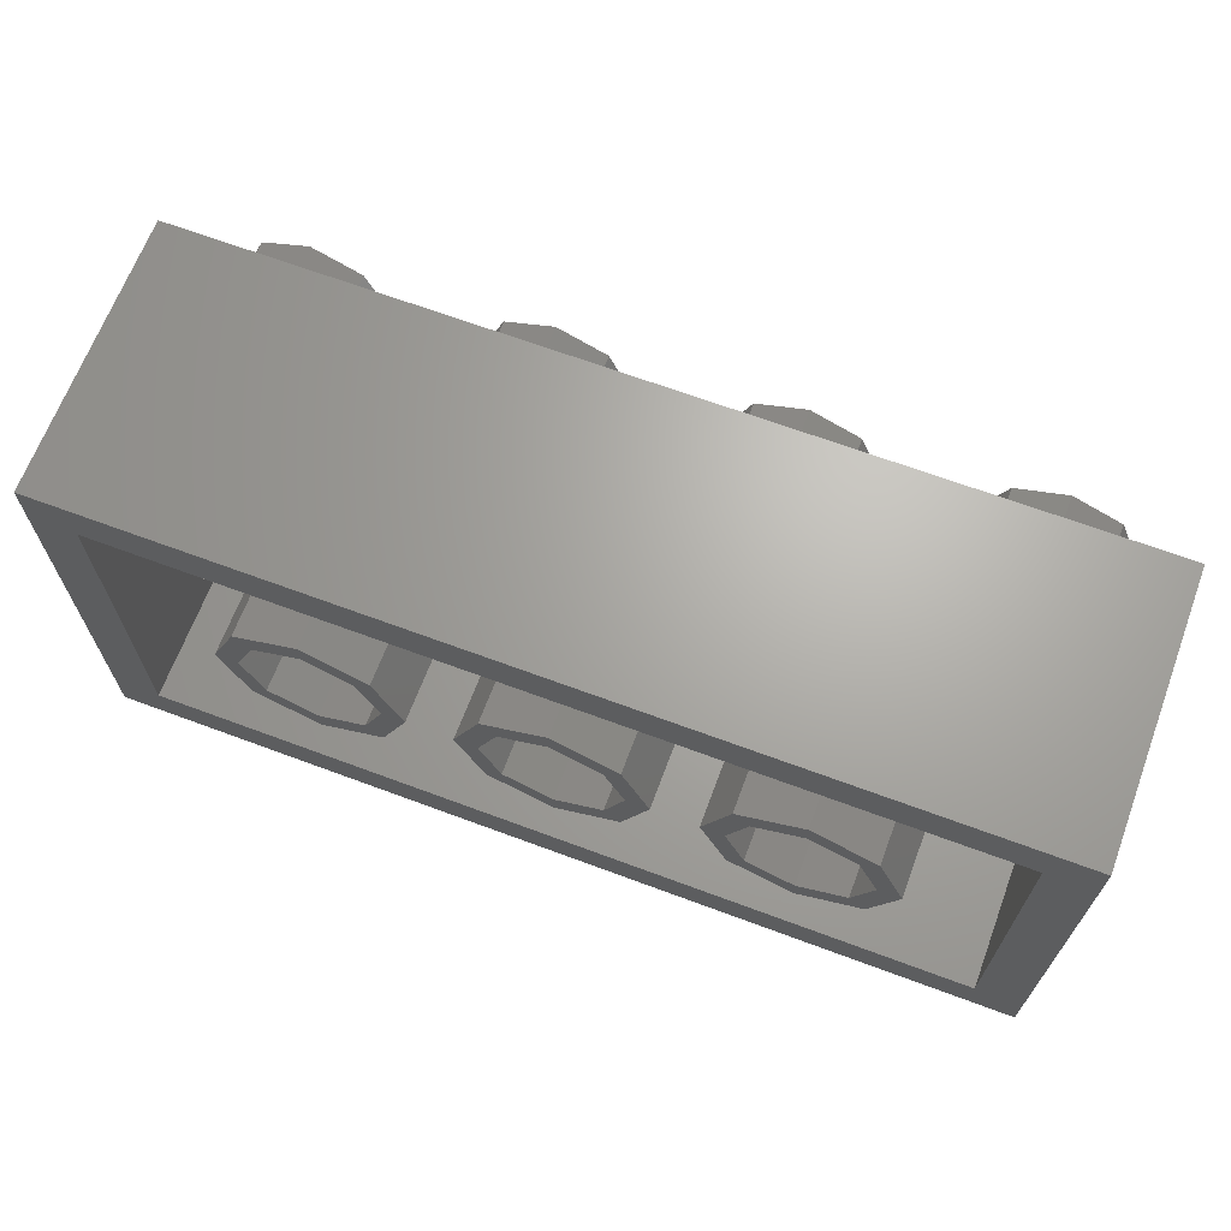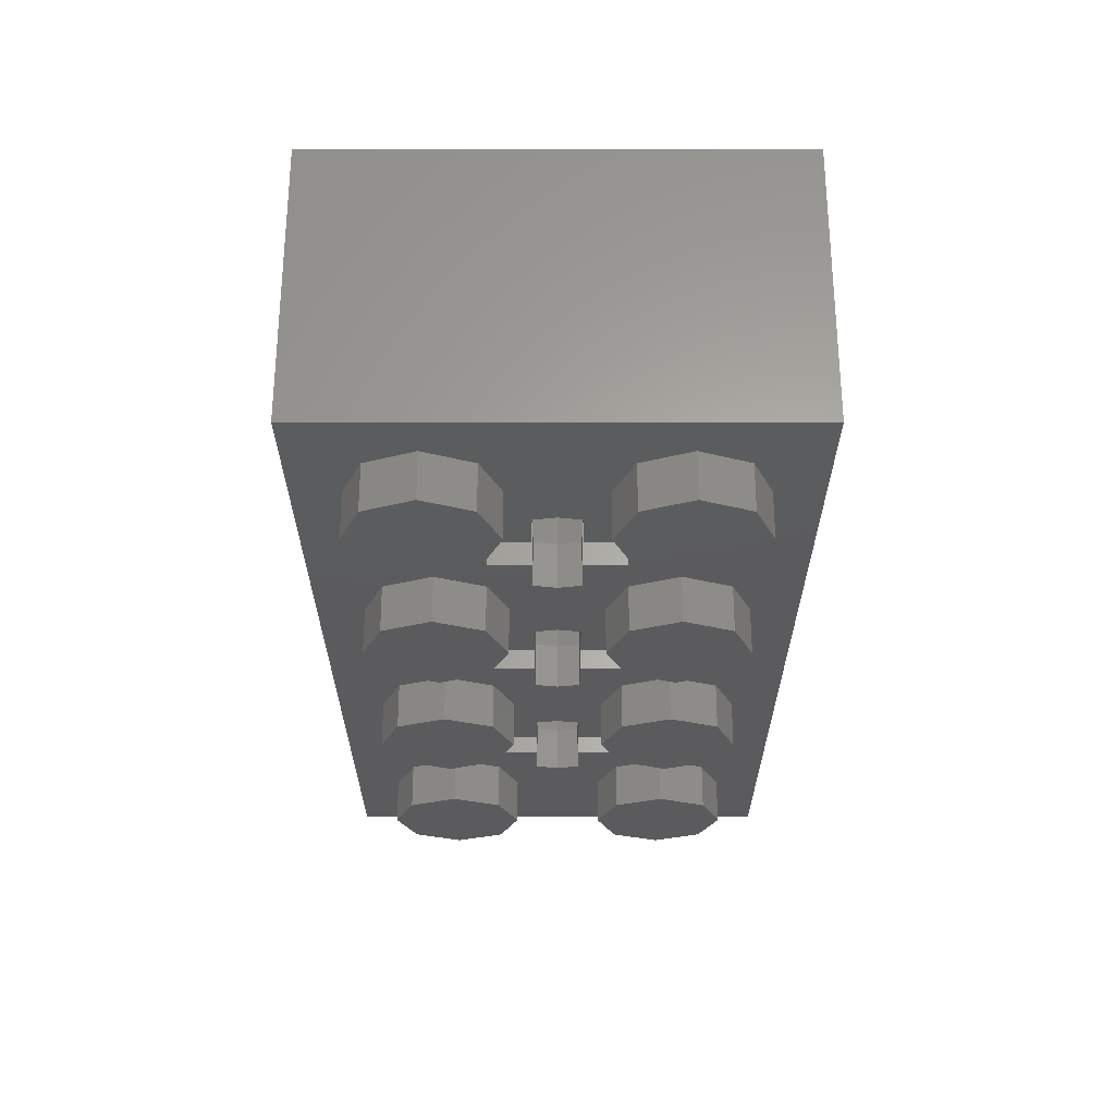
<metadata>
{"format":"stl","ext":"stl","renderer":"f3d","projection":"perspective","resolution":1024,"background":"white","views":[{"elev":66.9,"azim":-159.5,"up":"+Z"},{"elev":-27.3,"azim":-90.0,"up":"+Y"}]}
</metadata>
<code>
# stl→obj: 456 verts, 620 faces
v -0.08 -0.96 -0.8
v -0.08 -0.96 -0.08
v -0.16 -0.96 -0.08
v -1.6 -0.96 -0.8
v 0.08 -0.96 -0.2559
v 0.08 -0.96 -0.2241
v 0 -0.96 -0.24
v 0.08 -0.96 -0.8
v -0.08 -0.96 -0.2241
v 0.72 -0.96 -0.2241
v 0.72 -0.96 -0.2559
v 0.8 -0.96 -0.24
v 0.72 -0.96 -0.3832
v 0.88 -0.96 -0.459
v 0.88 -0.96 -0.2241
v 0.72 -0.96 -0.08
v 0.08 -0.96 -0.08
v 1.6 -0.96 -0.08
v 0.88 -0.96 -0.08
v 1.6 -0.96 -0.8
v 0.2559 -0.96 0.08
v 0.2241 -0.96 0.08
v 0.24 -0.96 0
v 1.024 -0.96 0.08
v 1.037 -0.96 0.01456
v 1.043 -0.96 0.01524
v 1.056 -0.96 0.08
v 1.6 -0.96 0.08
v 0.5759 -0.96 0.08
v 0.5441 -0.96 0.08
v 0.56 -0.96 0
v 0.2241 -0.96 -0.08
v 0.568 -0.96 -0.04
v 1.04 -0.96 0
v 1.024 -0.96 -0.08
v 0.5759 -0.96 -0.08
v 0.72 -0.96 0.2559
v 0.72 -0.96 0.2241
v 0.8 -0.96 0.24
v 0.72 -0.96 0.36
v 0.88 -0.96 0.2241
v 0.88 -0.96 0.44
v 0.16 -0.96 0.08
v 0.72 -0.96 0.08
v 1.6 -0.96 0.8
v 0.88 -0.96 0.08
v -1.056 -0.96 -0.08
v -1.024 -0.96 -0.08
v -1.04 -0.96 0
v -1.6 -0.96 -0.08
v -1.024 -0.96 0.08
v -1.6 -0.96 0.08
v -1.6 -0.96 0.8
v -0.88 -0.96 0.08
v -0.88 -0.96 0.8
v -0.88 -0.96 -0.44
v -0.88 -0.96 -0.08
v -0.56 -0.96 0
v -0.5441 -0.96 0.08
v -0.5759 -0.96 0.08
v -0.2241 -0.96 0.08
v -0.2559 -0.96 0.08
v -0.24 -0.96 0
v -0.2299 -0.96 -0.05088
v -0.2241 -0.96 -0.08
v -0.5759 -0.96 -0.08
v -0.047 -0.96 0.2494
v -0.08 -0.96 0.2559
v -0.08 -0.96 0.2241
v -0.0286 -0.96 0.2343
v -0.08 -0.96 0.2764
v 0.08 -0.96 0.08
v 0.08 -0.96 0.1454
v -0.72 -0.96 0.08
v -0.08 -0.96 0.08
v -0.72 -0.96 0.8
v 0 -0.96 0.24
v 0.08 -0.96 0.2241
v -0.08 -0.96 0.8
v 0.08 -0.96 0.8
v -0.72 -0.96 -0.08
v -0.72 -0.96 -0.36
v -0.72 -0.96 0.2241
v -0.72 -0.96 0.2559
v -0.8 -0.96 0.24
v -0.88 -0.96 -0.2241
v -0.88 -0.96 -0.2559
v -0.8 -0.96 -0.24
v -0.72 -0.96 -0.2241
v -0.88 -0.96 0.2241
v -1.44 -0.8 -0.64
v -0.18 -0.8 -0.08
v -0.08 -0.8 -0.08
v -0.08 -0.8 -0.64
v 0.08 -0.8 -0.2241
v 0.08 -0.8 -0.2559
v 0 -0.8 -0.24
v -0.08 -0.8 -0.2241
v 0.08 -0.8 -0.64
v 1.44 -0.8 -0.64
v 0.08 -0.8 -0.08
v 0.72 -0.8 -0.2559
v 0.72 -0.8 -0.2241
v 0.8 -0.8 -0.24
v 0.72 -0.8 -0.3435
v 0.88 -0.8 -0.2241
v 0.88 -0.8 -0.4094
v 0.72 -0.8 -0.08
v 0.88 -0.8 -0.08
v 1.44 -0.8 -0.08
v 0.2241 -0.8 0.08
v 0.2559 -0.8 0.08
v 0.24 -0.8 0
v 1.024 -0.8 -0.08
v 1.035 -0.8 -0.02528
v 0.56 -0.8 0
v 0.552 -0.8 0.04
v 0.5676 -0.8 0.03788
v 0.2241 -0.8 -0.08
v 0.5759 -0.8 -0.08
v 1.024 -0.8 0.08
v 1.056 -0.8 0.08
v 1.04 -0.8 0
v 1.44 -0.8 0.08
v 0.5441 -0.8 0.08
v 0.5759 -0.8 0.08
v 0.72 -0.8 0.2241
v 0.72 -0.8 0.2559
v 0.8 -0.8 0.24
v 0.72 -0.8 0.32
v 0.88 -0.8 0.3911
v 0.88 -0.8 0.2241
v 0.72 -0.8 0.08
v 0.18 -0.8 0.08
v 0.88 -0.8 0.08
v 1.44 -0.8 0.64
v -1.024 -0.8 -0.08
v -1.056 -0.8 -0.08
v -1.04 -0.8 0
v -1.44 -0.8 0.08
v -1.024 -0.8 0.08
v -1.44 -0.8 -0.08
v -1.44 -0.8 0.64
v -0.88 -0.8 0.64
v -0.88 -0.8 0.08
v -0.88 -0.8 -0.08
v -0.88 -0.8 -0.3911
v -0.5759 -0.8 0.08
v -0.5441 -0.8 0.08
v -0.56 -0.8 0
v -0.5759 -0.8 -0.08
v -0.2283 -0.8 -0.05876
v -0.2241 -0.8 -0.08
v -0.24 -0.8 0
v -0.2559 -0.8 0.08
v -0.2241 -0.8 0.08
v -0.08 -0.8 0.2459
v -0.0582 -0.8 0.2516
v 0 -0.8 0.24
v -0.08 -0.8 0.2241
v 0.08 -0.8 0.2874
v 0.08 -0.8 0.2241
v 0.08 -0.8 0.08
v -0.08 -0.8 0.08
v -0.72 -0.8 0.08
v -0.72 -0.8 0.64
v -0.72 -0.8 -0.32
v -0.72 -0.8 -0.08
v -0.72 -0.8 0.2559
v -0.72 -0.8 0.2241
v -0.8 -0.8 0.24
v -0.8 -0.8 -0.24
v -0.88 -0.8 -0.2559
v -0.88 -0.8 -0.2241
v -0.72 -0.8 -0.2241
v -0.88 -0.8 0.2241
v -0.7165 -0.96 -0.08
v -0.8835 -0.96 -0.08
v 0.08352 -0.96 -0.08
v -0.08352 -0.96 -0.08
v -0.7165 -0.96 0.08
v -0.8835 -0.96 0.08
v 0.08352 -0.96 0.08
v -0.08352 -0.96 0.08
v 1.44 0 0.64
v -1.44 0 0.64
v -1.6 0 0.8
v 1.6 0 0.8
v -1.44 0 -0.64
v -1.6 0 -0.8
v 1.44 0 -0.64
v 1.6 0 -0.8
v -0.08 -0.96 0.2206
v -0.08 -0.96 -0.2206
v -0.72 -0.96 0.2206
v -0.72 -0.96 -0.2206
v 0.08 -0.96 0.2206
v 0.08 -0.96 -0.2206
v -0.88 -0.96 0.2206
v -0.88 -0.96 -0.2206
v 0.00196 -0.96 -0.2396
v -0.00196 -0.96 -0.2396
v -0.802 -0.96 -0.2396
v 0.00196 -0.96 0.2396
v -0.5755 -0.96 0.07804
v -0.2245 -0.96 0.07804
v -0.798 -0.96 -0.2396
v -0.5755 -0.96 -0.07804
v -1.024 -0.96 0.07804
v -0.802 -0.96 0.2396
v -1.024 -0.96 -0.07804
v -0.2245 -0.96 -0.07804
v 0.2245 -0.96 0.07804
v -0.00196 -0.96 0.2396
v 0.2245 -0.96 -0.07804
v -0.798 -0.96 0.2396
v 0.88 -0.96 0.2206
v 0.88 -0.96 -0.2206
v 0.8835 -0.96 -0.08
v 0.7165 -0.96 -0.08
v 0.8835 -0.96 0.08
v 0.7165 -0.96 0.08
v 0.72 -0.96 0.2206
v 0.72 -0.96 -0.2206
v 0.802 -0.96 -0.2396
v 0.798 -0.96 -0.2396
v 0.5755 -0.96 -0.07804
v 1.024 -0.96 -0.07804
v 0.802 -0.96 0.2396
v 1.024 -0.96 0.07804
v 0.798 -0.96 0.2396
v 0.5755 -0.96 0.07804
v 1.04 0 0
v 1.12 0 0
v 1.026 0 -0.2263
v 0.9697 0 -0.1697
v 0.8 0 -0.32
v 0.8 0 -0.24
v 0.5737 0 -0.2263
v 0.6303 0 -0.1697
v 0.48 0 -0
v 0.56 0 -0
v 0.5737 0 0.2263
v 0.6303 0 0.1697
v 0.8 0 0.32
v 0.8 0 0.24
v 1.026 0 0.2263
v 0.9697 0 0.1697
v 1.12 -0.8 0
v 1.026 -0.8 -0.2263
v 0.8 -0.8 -0.32
v 0.5737 -0.8 -0.2263
v 0.48 -0.8 -0
v 0.5737 -0.8 0.2263
v 0.8 -0.8 0.32
v 1.026 -0.8 0.2263
v 0.9697 -0.8 -0.1697
v 0.6303 -0.8 -0.1697
v 0.56 -0.8 -0
v 0.6303 -0.8 0.1697
v 0.9697 -0.8 0.1697
v 0.24 0 0
v 0.32 0 0
v 0.2263 0 -0.2263
v 0.1697 0 -0.1697
v 0 0 -0.32
v 0 0 -0.24
v -0.2263 0 -0.2263
v -0.1697 0 -0.1697
v -0.32 0 -0
v -0.24 0 -0
v -0.2263 0 0.2263
v -0.1697 0 0.1697
v -0 0 0.32
v -0 0 0.24
v 0.2263 0 0.2263
v 0.1697 0 0.1697
v 0.32 -0.8 0
v 0.2263 -0.8 -0.2263
v 0 -0.8 -0.32
v -0.2263 -0.8 -0.2263
v -0.32 -0.8 -0
v -0.2263 -0.8 0.2263
v -0 -0.8 0.32
v 0.2263 -0.8 0.2263
v 0.1697 -0.8 -0.1697
v -0.1697 -0.8 -0.1697
v -0.24 -0.8 -0
v -0.1697 -0.8 0.1697
v -0 -0.8 0.24
v 0.1697 -0.8 0.1697
v -0.56 0 0
v -0.48 0 0
v -0.5737 0 -0.2263
v -0.6303 0 -0.1697
v -0.8 0 -0.32
v -0.8 0 -0.24
v -1.026 0 -0.2263
v -0.9697 0 -0.1697
v -1.12 0 -0
v -1.04 0 -0
v -1.026 0 0.2263
v -0.9697 0 0.1697
v -0.8 0 0.32
v -0.8 0 0.24
v -0.5737 0 0.2263
v -0.6303 0 0.1697
v -0.48 -0.8 0
v -0.5737 -0.8 -0.2263
v -0.8 -0.8 -0.32
v -1.026 -0.8 -0.2263
v -1.12 -0.8 -0
v -1.026 -0.8 0.2263
v -0.8 -0.8 0.32
v -0.5737 -0.8 0.2263
v -0.6303 -0.8 -0.1697
v -0.9697 -0.8 -0.1697
v -1.04 -0.8 -0
v -0.9697 -0.8 0.1697
v -0.6303 -0.8 0.1697
v 1.44 -1.12 0.4
v 1.44 -0.96 0.4
v 1.37 -0.96 0.5697
v 1.37 -1.12 0.5697
v 1.2 -0.96 0.64
v 1.2 -1.12 0.64
v 1.03 -0.96 0.5697
v 1.03 -1.12 0.5697
v 0.96 -0.96 0.4
v 0.96 -1.12 0.4
v 1.03 -0.96 0.2303
v 1.03 -1.12 0.2303
v 1.2 -0.96 0.16
v 1.2 -1.12 0.16
v 1.37 -0.96 0.2303
v 1.37 -1.12 0.2303
v 1.2 -1.12 0.4
v 0.64 -1.12 0.4
v 0.64 -0.96 0.4
v 0.5697 -0.96 0.5697
v 0.5697 -1.12 0.5697
v 0.4 -0.96 0.64
v 0.4 -1.12 0.64
v 0.2303 -0.96 0.5697
v 0.2303 -1.12 0.5697
v 0.16 -0.96 0.4
v 0.16 -1.12 0.4
v 0.2303 -0.96 0.2303
v 0.2303 -1.12 0.2303
v 0.4 -0.96 0.16
v 0.4 -1.12 0.16
v 0.5697 -0.96 0.2303
v 0.5697 -1.12 0.2303
v 0.4 -1.12 0.4
v -0.16 -1.12 0.4
v -0.16 -0.96 0.4
v -0.2303 -0.96 0.5697
v -0.2303 -1.12 0.5697
v -0.4 -0.96 0.64
v -0.4 -1.12 0.64
v -0.5697 -0.96 0.5697
v -0.5697 -1.12 0.5697
v -0.64 -0.96 0.4
v -0.64 -1.12 0.4
v -0.5697 -0.96 0.2303
v -0.5697 -1.12 0.2303
v -0.4 -0.96 0.16
v -0.4 -1.12 0.16
v -0.2303 -0.96 0.2303
v -0.2303 -1.12 0.2303
v -0.4 -1.12 0.4
v -0.96 -1.12 0.4
v -0.96 -0.96 0.4
v -1.03 -0.96 0.5697
v -1.03 -1.12 0.5697
v -1.2 -0.96 0.64
v -1.2 -1.12 0.64
v -1.37 -0.96 0.5697
v -1.37 -1.12 0.5697
v -1.44 -0.96 0.4
v -1.44 -1.12 0.4
v -1.37 -0.96 0.2303
v -1.37 -1.12 0.2303
v -1.2 -0.96 0.16
v -1.2 -1.12 0.16
v -1.03 -0.96 0.2303
v -1.03 -1.12 0.2303
v -1.2 -1.12 0.4
v 1.44 -1.12 -0.4
v 1.44 -0.96 -0.4
v 1.37 -0.96 -0.2303
v 1.37 -1.12 -0.2303
v 1.2 -0.96 -0.16
v 1.2 -1.12 -0.16
v 1.03 -0.96 -0.2303
v 1.03 -1.12 -0.2303
v 0.96 -0.96 -0.4
v 0.96 -1.12 -0.4
v 1.03 -0.96 -0.5697
v 1.03 -1.12 -0.5697
v 1.2 -0.96 -0.64
v 1.2 -1.12 -0.64
v 1.37 -0.96 -0.5697
v 1.37 -1.12 -0.5697
v 1.2 -1.12 -0.4
v 0.64 -1.12 -0.4
v 0.64 -0.96 -0.4
v 0.5697 -0.96 -0.2303
v 0.5697 -1.12 -0.2303
v 0.4 -0.96 -0.16
v 0.4 -1.12 -0.16
v 0.2303 -0.96 -0.2303
v 0.2303 -1.12 -0.2303
v 0.16 -0.96 -0.4
v 0.16 -1.12 -0.4
v 0.2303 -0.96 -0.5697
v 0.2303 -1.12 -0.5697
v 0.4 -0.96 -0.64
v 0.4 -1.12 -0.64
v 0.5697 -0.96 -0.5697
v 0.5697 -1.12 -0.5697
v 0.4 -1.12 -0.4
v -0.16 -1.12 -0.4
v -0.16 -0.96 -0.4
v -0.2303 -0.96 -0.2303
v -0.2303 -1.12 -0.2303
v -0.4 -0.96 -0.16
v -0.4 -1.12 -0.16
v -0.5697 -0.96 -0.2303
v -0.5697 -1.12 -0.2303
v -0.64 -0.96 -0.4
v -0.64 -1.12 -0.4
v -0.5697 -0.96 -0.5697
v -0.5697 -1.12 -0.5697
v -0.4 -0.96 -0.64
v -0.4 -1.12 -0.64
v -0.2303 -0.96 -0.5697
v -0.2303 -1.12 -0.5697
v -0.4 -1.12 -0.4
v -0.96 -1.12 -0.4
v -0.96 -0.96 -0.4
v -1.03 -0.96 -0.2303
v -1.03 -1.12 -0.2303
v -1.2 -0.96 -0.16
v -1.2 -1.12 -0.16
v -1.37 -0.96 -0.2303
v -1.37 -1.12 -0.2303
v -1.44 -0.96 -0.4
v -1.44 -1.12 -0.4
v -1.37 -0.96 -0.5697
v -1.37 -1.12 -0.5697
v -1.2 -0.96 -0.64
v -1.2 -1.12 -0.64
v -1.03 -0.96 -0.5697
v -1.03 -1.12 -0.5697
v -1.2 -1.12 -0.4
f 1 2 3
f 4 1 3
f 5 6 7
f 8 5 9
f 1 8 9
f 10 11 12
f 13 14 15
f 11 13 15
f 16 17 13
f 18 19 14
f 20 18 14
f 8 20 17
f 21 22 23
f 24 25 26
f 27 24 26
f 28 27 26
f 29 30 31
f 21 32 33
f 30 21 33
f 26 25 34
f 28 26 35
f 18 28 35
f 33 32 36
f 37 38 39
f 40 37 41
f 42 40 41
f 40 43 44
f 45 42 46
f 28 45 46
f 47 48 49
f 50 47 51
f 52 50 51
f 53 52 54
f 55 53 54
f 4 56 57
f 50 4 57
f 58 59 60
f 61 62 63
f 62 59 64
f 65 64 59
f 66 65 59
f 67 68 69
f 70 67 69
f 67 71 68
f 72 43 73
f 74 75 71
f 76 74 71
f 67 70 77
f 71 67 78
f 79 71 78
f 80 79 78
f 80 73 43
f 45 80 43
f 79 76 71
f 81 82 3
f 83 84 85
f 86 87 88
f 56 82 89
f 87 56 89
f 55 90 84
f 76 55 84
f 91 92 93
f 94 91 93
f 95 96 97
f 94 98 96
f 99 94 96
f 100 99 101
f 102 103 104
f 105 102 106
f 107 105 106
f 105 101 108
f 100 107 109
f 110 100 109
f 111 112 113
f 110 114 115
f 116 117 118
f 119 112 117
f 120 119 117
f 121 122 123
f 110 115 122
f 124 110 122
f 117 125 126
f 118 117 126
f 117 112 125
f 127 128 129
f 130 131 132
f 128 130 132
f 133 134 130
f 124 135 131
f 136 124 131
f 137 138 139
f 140 141 138
f 142 140 138
f 143 144 145
f 140 143 145
f 142 146 147
f 91 142 147
f 148 149 150
f 151 149 152
f 153 151 152
f 154 155 156
f 152 149 155
f 157 158 159
f 160 157 159
f 158 161 162
f 134 163 161
f 136 134 161
f 164 165 157
f 166 136 165
f 92 167 168
f 169 170 171
f 172 173 174
f 167 147 173
f 175 167 173
f 166 169 176
f 144 166 176
f 168 81 177
f 151 168 177
f 66 151 177
f 146 137 178
f 57 146 178
f 137 48 178
f 101 17 179
f 119 101 179
f 32 119 179
f 93 153 180
f 2 93 180
f 153 65 180
f 165 148 181
f 74 165 181
f 148 60 181
f 145 54 182
f 141 145 182
f 51 141 182
f 163 111 183
f 72 163 183
f 111 22 183
f 164 75 184
f 156 164 184
f 61 156 184
f 185 186 187
f 187 188 185
f 186 189 190
f 190 187 186
f 189 191 192
f 192 190 189
f 191 185 188
f 188 192 191
f 160 69 193
f 164 160 193
f 75 164 193
f 98 93 194
f 9 98 194
f 93 2 194
f 170 165 195
f 83 170 195
f 165 74 195
f 175 89 196
f 168 175 196
f 81 168 196
f 162 163 197
f 78 162 197
f 163 72 197
f 95 6 198
f 101 95 198
f 17 101 198
f 176 90 199
f 145 176 199
f 54 145 199
f 174 146 200
f 86 174 200
f 146 57 200
f 97 7 201
f 95 97 201
f 6 95 201
f 97 98 202
f 7 97 202
f 98 9 202
f 191 189 91
f 91 100 191
f 53 187 190
f 190 4 53
f 172 174 203
f 174 86 203
f 159 162 204
f 162 78 204
f 185 191 100
f 100 136 185
f 20 192 188
f 188 45 20
f 186 185 136
f 136 143 186
f 189 186 143
f 143 91 189
f 148 150 205
f 150 58 205
f 154 156 206
f 63 154 206
f 175 172 207
f 89 175 207
f 150 151 208
f 58 150 208
f 139 141 209
f 49 139 209
f 176 171 210
f 90 176 210
f 137 139 211
f 139 49 211
f 153 154 212
f 154 63 212
f 111 113 213
f 113 23 213
f 160 159 214
f 69 160 214
f 113 119 215
f 23 113 215
f 171 170 216
f 170 83 216
f 159 77 214
f 156 61 206
f 77 159 204
f 22 111 213
f 119 32 215
f 172 88 207
f 151 66 208
f 141 51 209
f 171 85 210
f 85 171 216
f 60 148 205
f 65 153 212
f 48 137 211
f 88 172 203
f 132 135 217
f 41 132 217
f 135 46 217
f 106 15 218
f 109 106 218
f 19 109 218
f 109 19 219
f 114 109 219
f 35 114 219
f 108 120 220
f 16 108 220
f 120 36 220
f 135 121 221
f 46 135 221
f 121 24 221
f 133 44 222
f 126 133 222
f 29 126 222
f 127 38 223
f 133 127 223
f 44 133 223
f 103 108 224
f 10 103 224
f 108 16 224
f 104 12 225
f 106 104 225
f 15 106 225
f 104 103 226
f 12 104 226
f 103 10 226
f 120 116 227
f 36 120 227
f 116 31 227
f 114 35 228
f 123 114 228
f 34 123 228
f 129 132 229
f 39 129 229
f 132 41 229
f 121 123 230
f 24 121 230
f 123 34 230
f 129 39 231
f 127 129 231
f 38 127 231
f 126 29 232
f 116 126 232
f 31 116 232
f 45 188 187
f 45 187 53
f 4 190 192
f 4 192 20
f 233 234 235
f 233 235 236
f 236 235 237
f 236 237 238
f 238 237 239
f 238 239 240
f 240 239 241
f 240 241 242
f 242 241 243
f 242 243 244
f 244 243 245
f 244 245 246
f 246 245 247
f 246 247 248
f 248 247 234
f 248 234 233
f 234 249 250
f 234 250 235
f 235 250 251
f 235 251 237
f 237 251 252
f 237 252 239
f 239 252 253
f 239 253 241
f 241 253 254
f 241 254 243
f 243 254 255
f 243 255 245
f 245 255 256
f 245 256 247
f 247 256 249
f 247 249 234
f 123 233 236
f 123 236 257
f 257 236 238
f 257 238 104
f 104 238 240
f 104 240 258
f 258 240 242
f 258 242 259
f 259 242 244
f 259 244 260
f 260 244 246
f 260 246 129
f 129 246 248
f 129 248 261
f 261 248 233
f 261 233 123
f 262 263 264
f 262 264 265
f 265 264 266
f 265 266 267
f 267 266 268
f 267 268 269
f 269 268 270
f 269 270 271
f 271 270 272
f 271 272 273
f 273 272 274
f 273 274 275
f 275 274 276
f 275 276 277
f 277 276 263
f 277 263 262
f 263 278 279
f 263 279 264
f 264 279 280
f 264 280 266
f 266 280 281
f 266 281 268
f 268 281 282
f 268 282 270
f 270 282 283
f 270 283 272
f 272 283 284
f 272 284 274
f 274 284 285
f 274 285 276
f 276 285 278
f 276 278 263
f 113 262 265
f 113 265 286
f 286 265 267
f 286 267 97
f 97 267 269
f 97 269 287
f 287 269 271
f 287 271 288
f 288 271 273
f 288 273 289
f 289 273 275
f 289 275 290
f 290 275 277
f 290 277 291
f 291 277 262
f 291 262 113
f 292 293 294
f 292 294 295
f 295 294 296
f 295 296 297
f 297 296 298
f 297 298 299
f 299 298 300
f 299 300 301
f 301 300 302
f 301 302 303
f 303 302 304
f 303 304 305
f 305 304 306
f 305 306 307
f 307 306 293
f 307 293 292
f 293 308 309
f 293 309 294
f 294 309 310
f 294 310 296
f 296 310 311
f 296 311 298
f 298 311 312
f 298 312 300
f 300 312 313
f 300 313 302
f 302 313 314
f 302 314 304
f 304 314 315
f 304 315 306
f 306 315 308
f 306 308 293
f 150 292 295
f 150 295 316
f 316 295 297
f 316 297 172
f 172 297 299
f 172 299 317
f 317 299 301
f 317 301 318
f 318 301 303
f 318 303 319
f 319 303 305
f 319 305 171
f 171 305 307
f 171 307 320
f 320 307 292
f 320 292 150
f 321 322 323
f 321 323 324
f 324 323 325
f 324 325 326
f 326 325 327
f 326 327 328
f 328 327 329
f 328 329 330
f 330 329 331
f 330 331 332
f 332 331 333
f 332 333 334
f 334 333 335
f 334 335 336
f 336 335 322
f 336 322 321
f 337 321 324
f 337 324 326
f 337 326 328
f 337 328 330
f 337 330 332
f 337 332 334
f 337 334 336
f 337 336 321
f 338 339 340
f 338 340 341
f 341 340 342
f 341 342 343
f 343 342 344
f 343 344 345
f 345 344 346
f 345 346 347
f 347 346 348
f 347 348 349
f 349 348 350
f 349 350 351
f 351 350 352
f 351 352 353
f 353 352 339
f 353 339 338
f 354 338 341
f 354 341 343
f 354 343 345
f 354 345 347
f 354 347 349
f 354 349 351
f 354 351 353
f 354 353 338
f 355 356 357
f 355 357 358
f 358 357 359
f 358 359 360
f 360 359 361
f 360 361 362
f 362 361 363
f 362 363 364
f 364 363 365
f 364 365 366
f 366 365 367
f 366 367 368
f 368 367 369
f 368 369 370
f 370 369 356
f 370 356 355
f 371 355 358
f 371 358 360
f 371 360 362
f 371 362 364
f 371 364 366
f 371 366 368
f 371 368 370
f 371 370 355
f 372 373 374
f 372 374 375
f 375 374 376
f 375 376 377
f 377 376 378
f 377 378 379
f 379 378 380
f 379 380 381
f 381 380 382
f 381 382 383
f 383 382 384
f 383 384 385
f 385 384 386
f 385 386 387
f 387 386 373
f 387 373 372
f 388 372 375
f 388 375 377
f 388 377 379
f 388 379 381
f 388 381 383
f 388 383 385
f 388 385 387
f 388 387 372
f 389 390 391
f 389 391 392
f 392 391 393
f 392 393 394
f 394 393 395
f 394 395 396
f 396 395 397
f 396 397 398
f 398 397 399
f 398 399 400
f 400 399 401
f 400 401 402
f 402 401 403
f 402 403 404
f 404 403 390
f 404 390 389
f 405 389 392
f 405 392 394
f 405 394 396
f 405 396 398
f 405 398 400
f 405 400 402
f 405 402 404
f 405 404 389
f 406 407 408
f 406 408 409
f 409 408 410
f 409 410 411
f 411 410 412
f 411 412 413
f 413 412 414
f 413 414 415
f 415 414 416
f 415 416 417
f 417 416 418
f 417 418 419
f 419 418 420
f 419 420 421
f 421 420 407
f 421 407 406
f 422 406 409
f 422 409 411
f 422 411 413
f 422 413 415
f 422 415 417
f 422 417 419
f 422 419 421
f 422 421 406
f 423 424 425
f 423 425 426
f 426 425 427
f 426 427 428
f 428 427 429
f 428 429 430
f 430 429 431
f 430 431 432
f 432 431 433
f 432 433 434
f 434 433 435
f 434 435 436
f 436 435 437
f 436 437 438
f 438 437 424
f 438 424 423
f 439 423 426
f 439 426 428
f 439 428 430
f 439 430 432
f 439 432 434
f 439 434 436
f 439 436 438
f 439 438 423
f 440 441 442
f 440 442 443
f 443 442 444
f 443 444 445
f 445 444 446
f 445 446 447
f 447 446 448
f 447 448 449
f 449 448 450
f 449 450 451
f 451 450 452
f 451 452 453
f 453 452 454
f 453 454 455
f 455 454 441
f 455 441 440
f 456 440 443
f 456 443 445
f 456 445 447
f 456 447 449
f 456 449 451
f 456 451 453
f 456 453 455
f 456 455 440

</code>
